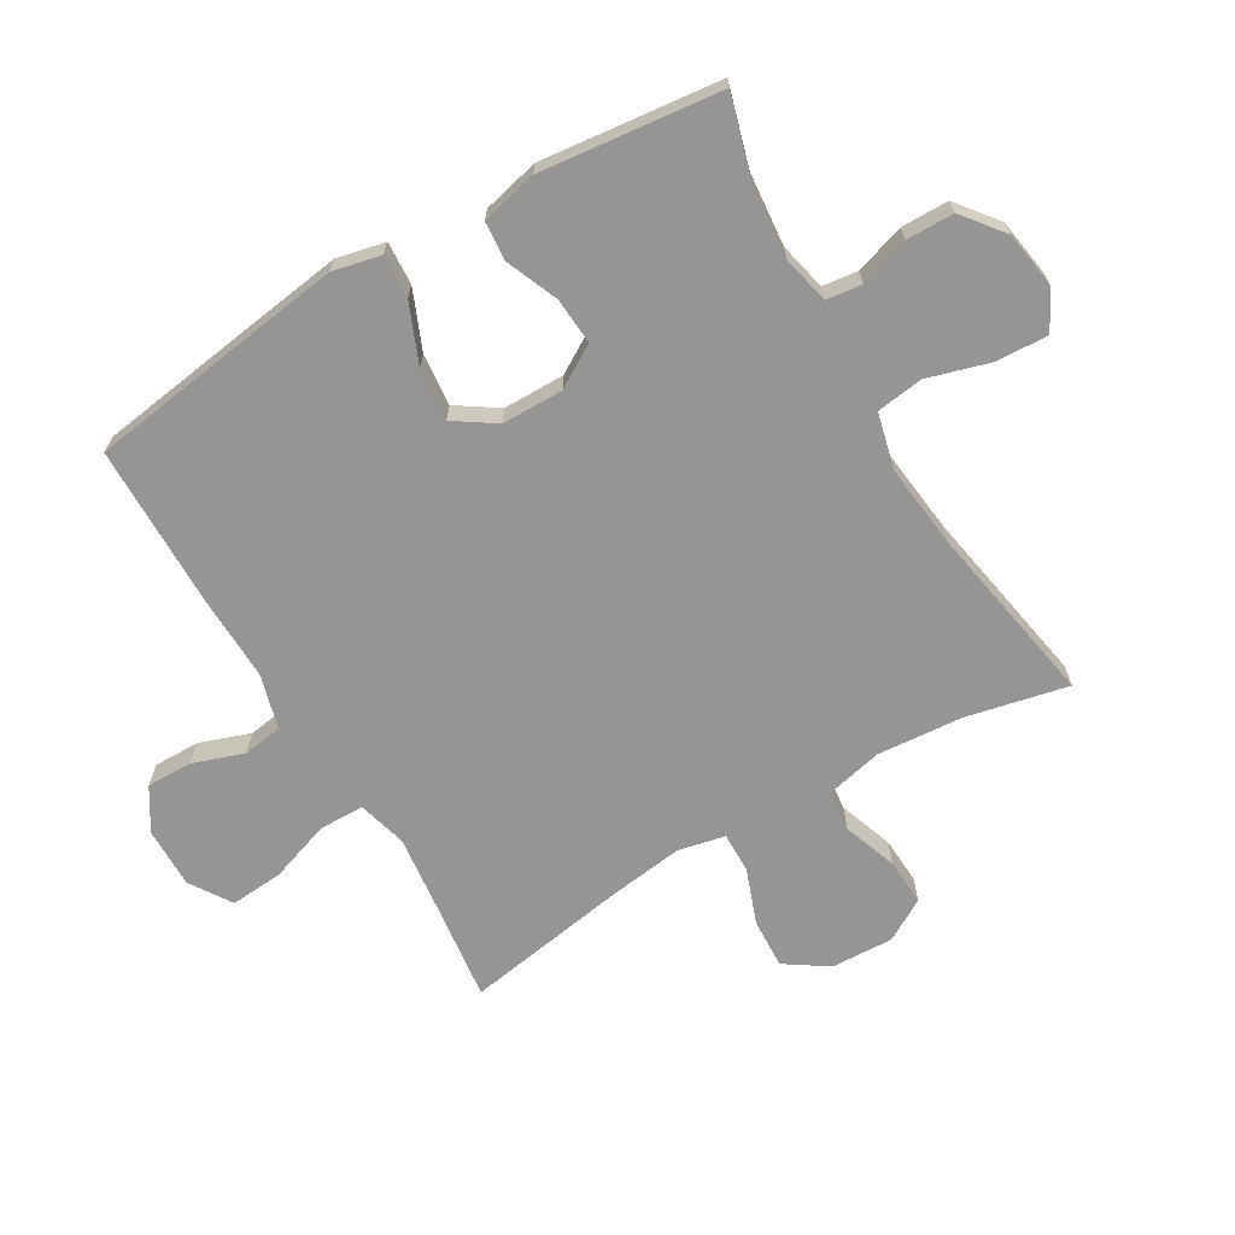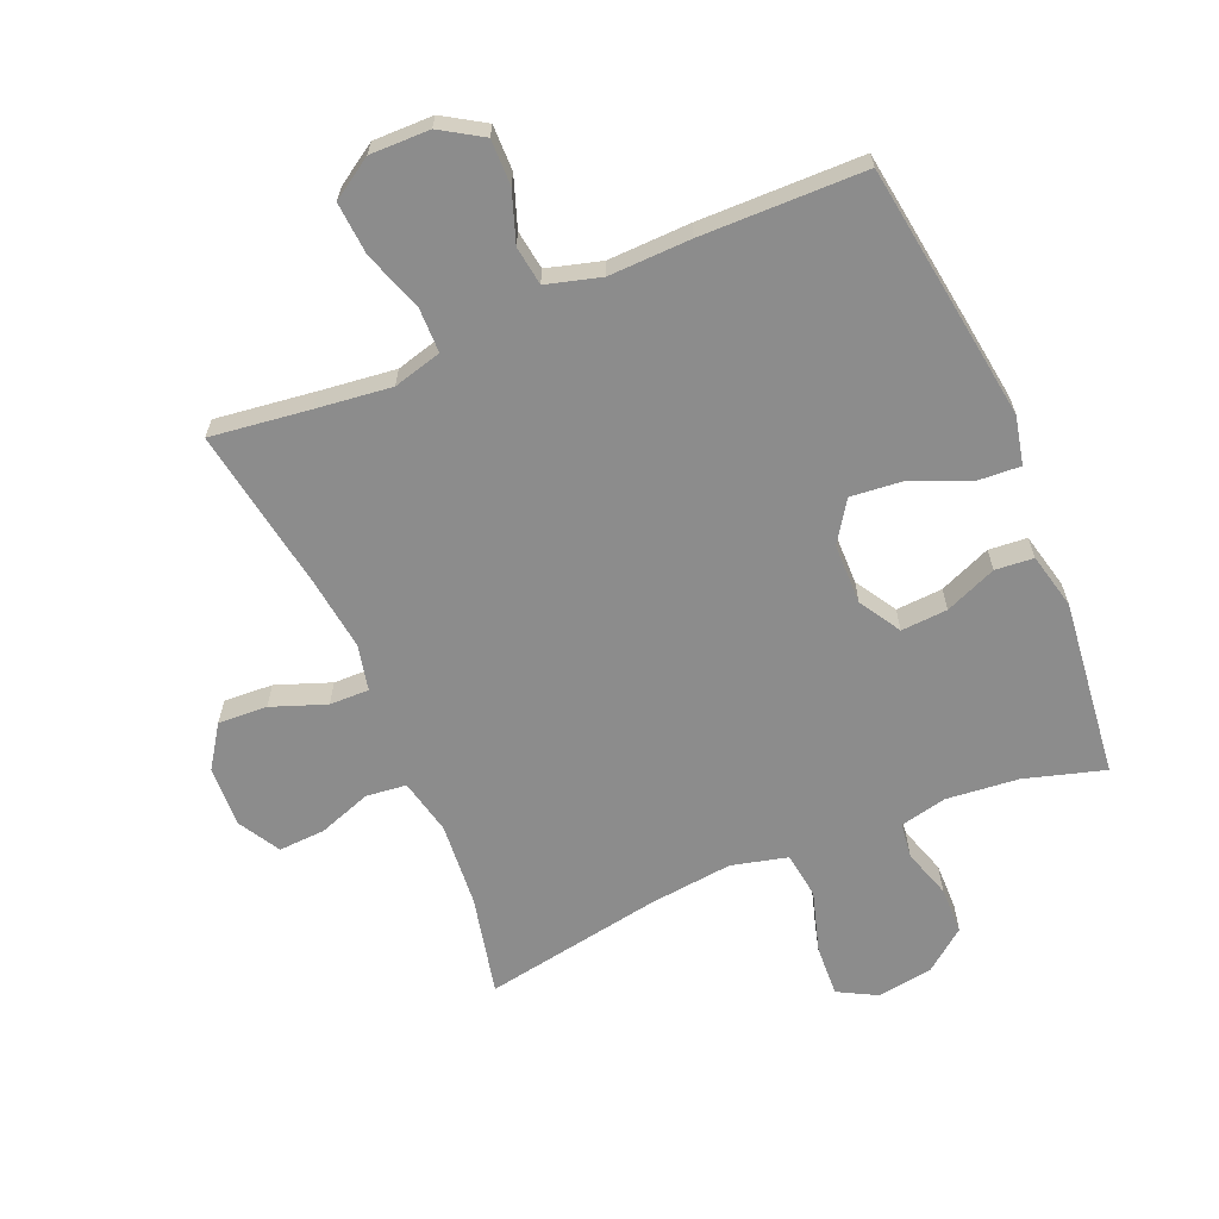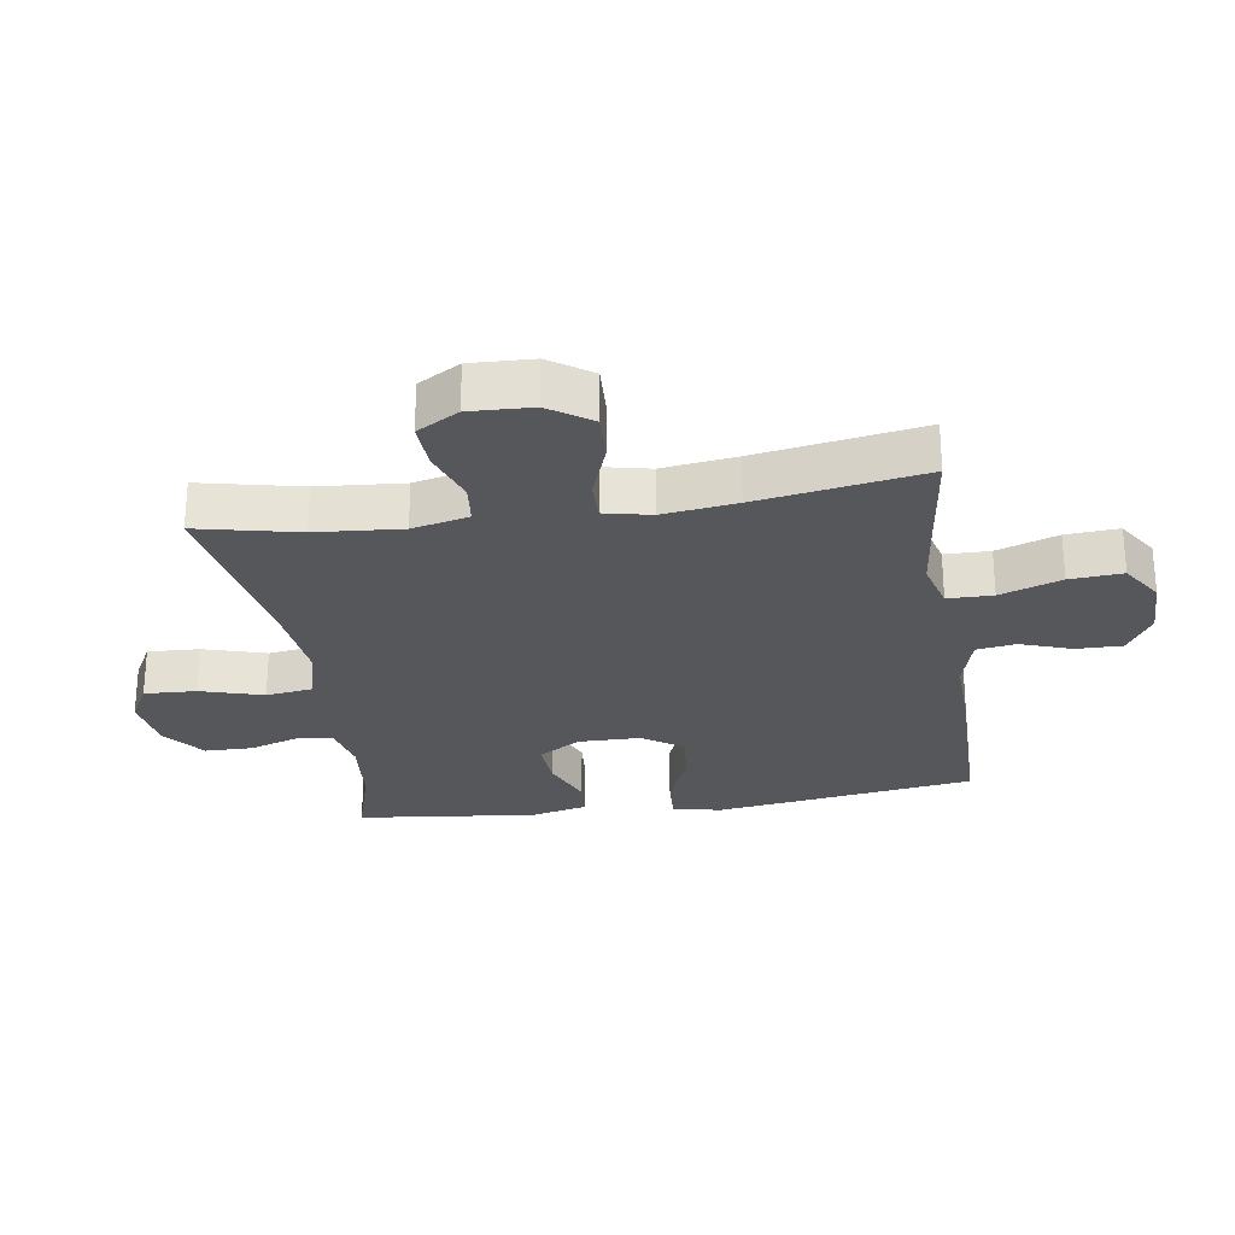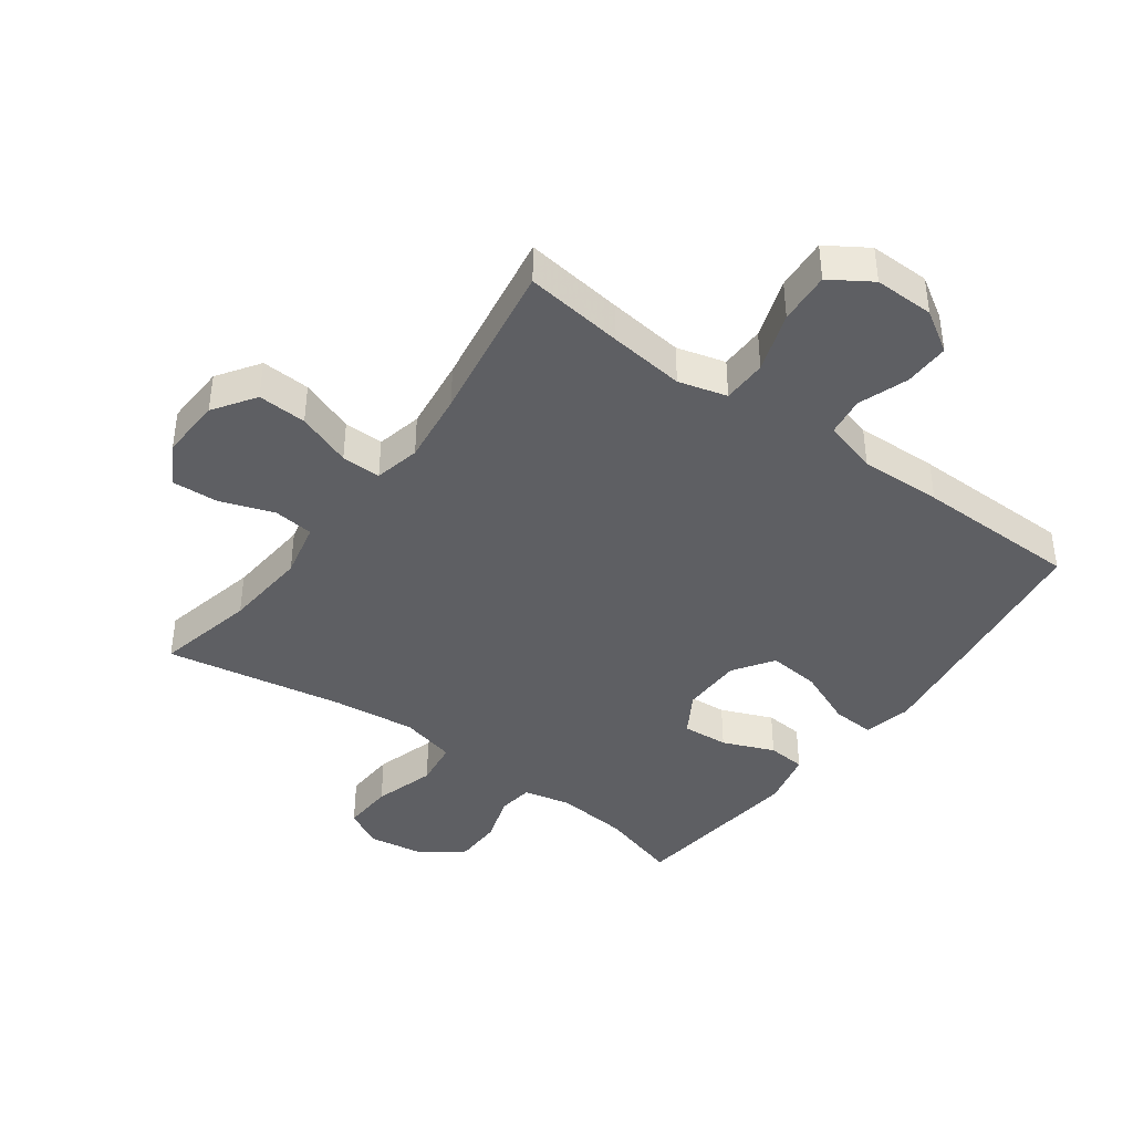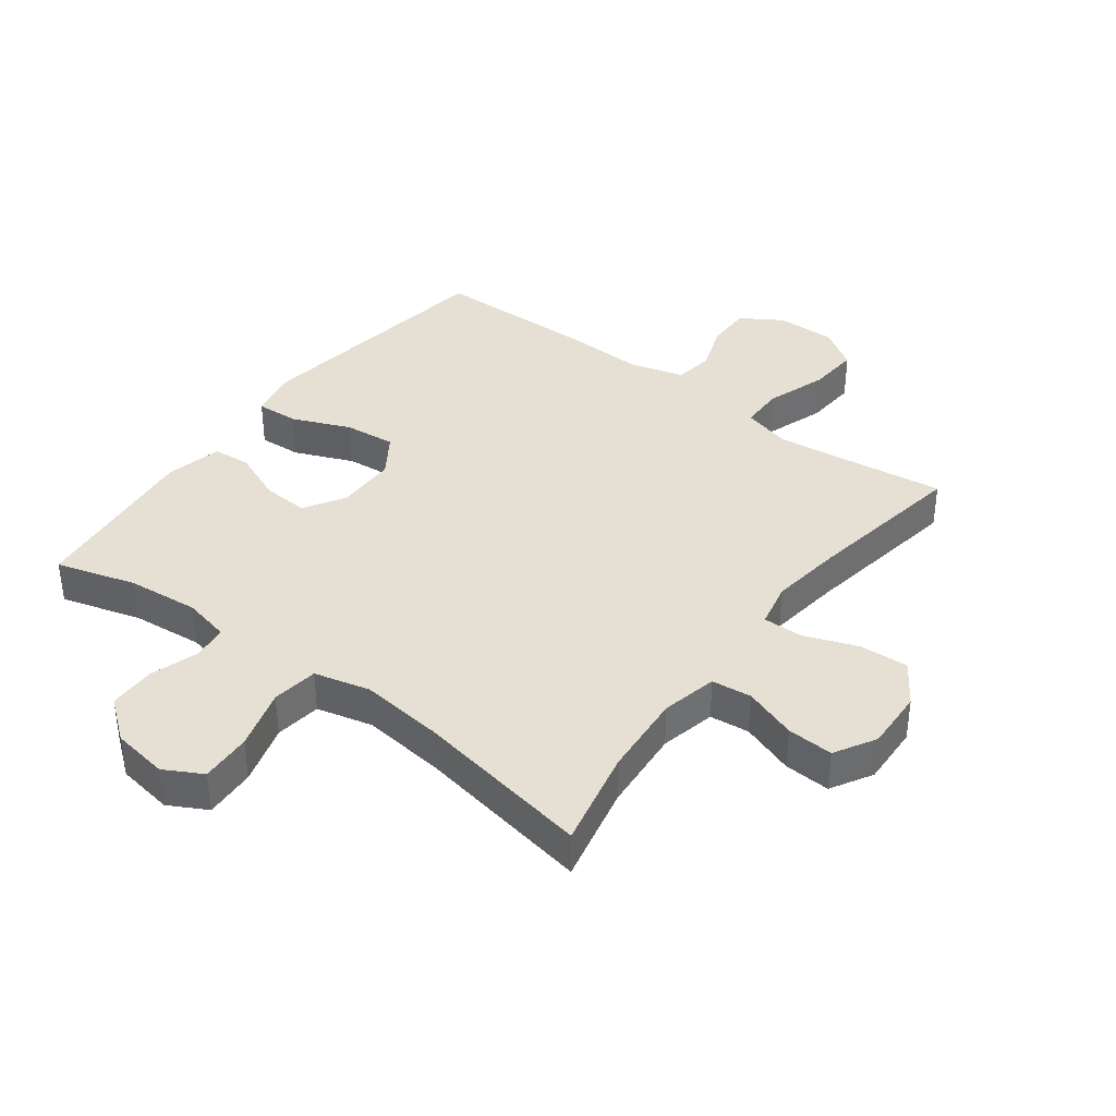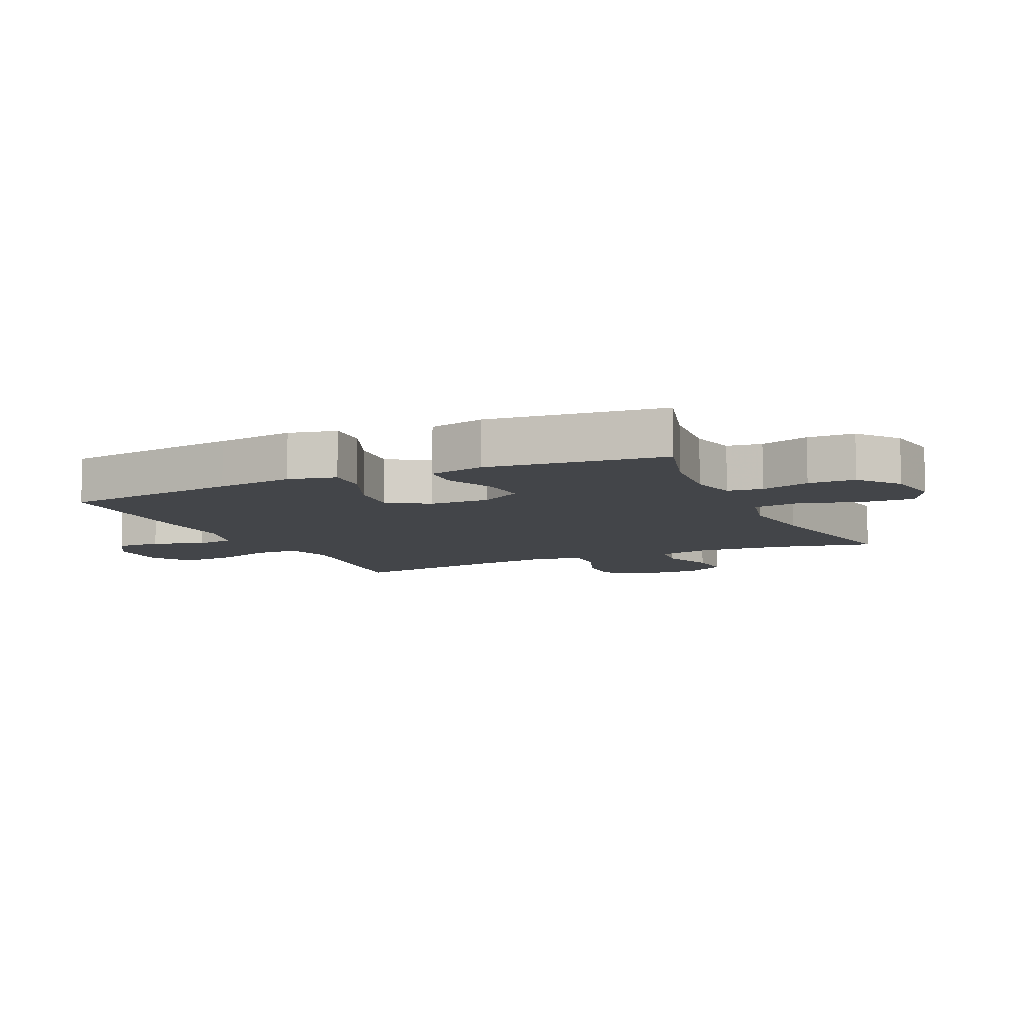
<metadata>
{"format":"obj","ext":"obj","renderer":"f3d","projection":"perspective","resolution":1024,"background":"white","views":[{"elev":-67.6,"azim":-59.5,"up":"+Y"},{"elev":-64.2,"azim":-157.1,"up":"+Y"},{"elev":-27.0,"azim":98.7,"up":"+Y"},{"elev":-41.2,"azim":143.7,"up":"+Y"},{"elev":38.1,"azim":36.9,"up":"+Y"},{"elev":-8.6,"azim":-65.4,"up":"+Y"}]}
</metadata>
<code>
v -0.5 0.07 0.5
v -0.373 0.07 0.463
v -0.258 0.07 0.452
v -0.183 0.07 0.469
v -0.176 0.07 0.525
v -0.201 0.07 0.603
v -0.2 0.07 0.678
v -0.135 0.07 0.729
v -0.045 0.07 0.743
v 0.016 0.07 0.71
v 0.012 0.07 0.628
v -0.017 0.07 0.53
v -0.007 0.07 0.456
v 0.082 0.07 0.434
v 0.215 0.07 0.449
v 0.5 0.07 0.5
v 0.465 0.07 0.341
v 0.454 0.07 0.206
v 0.474 0.07 0.117
v 0.538 0.07 0.11
v 0.623 0.07 0.14
v 0.697 0.07 0.144
v 0.735 0.07 0.078
v 0.731 0.07 -0.02
v 0.686 0.07 -0.087
v 0.608 0.07 -0.083
v 0.521 0.07 -0.051
v 0.458 0.07 -0.05
v 0.442 0.07 -0.123
v 0.457 0.07 -0.239
v 0.5 0.07 -0.5
v 0.342 0.07 -0.48
v 0.222 0.07 -0.466
v 0.145 0.07 -0.487
v 0.144 0.07 -0.558
v 0.177 0.07 -0.654
v 0.183 0.07 -0.737
v 0.118 0.07 -0.779
v 0.023 0.07 -0.778
v -0.043 0.07 -0.737
v -0.042 0.07 -0.665
v -0.014 0.07 -0.585
v -0.023 0.07 -0.523
v -0.109 0.07 -0.499
v -0.24 0.07 -0.503
v -0.5 0.07 -0.5
v -0.541 0.07 -0.213
v -0.558 0.07 -0.09
v -0.541 0.07 -0.014
v -0.473 0.07 -0.018
v -0.38 0.07 -0.057
v -0.298 0.07 -0.065
v -0.255 0.07 -0.001
v -0.254 0.07 0.096
v -0.294 0.07 0.162
v -0.368 0.07 0.157
v -0.45 0.07 0.123
v -0.511 0.07 0.128
v -0.532 0.07 0.217
v -0.5 0 0.5
v -0.373 0 0.463
v -0.258 0 0.452
v -0.183 0 0.469
v -0.176 0 0.525
v -0.201 0 0.603
v -0.2 0 0.678
v -0.135 0 0.729
v -0.045 0 0.743
v 0.016 0 0.71
v 0.012 0 0.628
v -0.017 0 0.53
v -0.007 0 0.456
v 0.082 0 0.434
v 0.215 0 0.449
v 0.5 0 0.5
v 0.465 0 0.341
v 0.454 0 0.206
v 0.474 0 0.117
v 0.538 0 0.11
v 0.623 0 0.14
v 0.697 0 0.144
v 0.735 0 0.078
v 0.731 0 -0.02
v 0.686 0 -0.087
v 0.608 0 -0.083
v 0.521 0 -0.051
v 0.458 0 -0.05
v 0.442 0 -0.123
v 0.457 0 -0.239
v 0.5 0 -0.5
v 0.342 0 -0.48
v 0.222 0 -0.466
v 0.145 0 -0.487
v 0.144 0 -0.558
v 0.177 0 -0.654
v 0.183 0 -0.737
v 0.118 0 -0.779
v 0.023 0 -0.778
v -0.043 0 -0.737
v -0.042 0 -0.665
v -0.014 0 -0.585
v -0.023 0 -0.523
v -0.109 0 -0.499
v -0.24 0 -0.503
v -0.5 0 -0.5
v -0.541 0 -0.213
v -0.558 0 -0.09
v -0.541 0 -0.014
v -0.473 0 -0.018
v -0.38 0 -0.057
v -0.298 0 -0.065
v -0.255 0 -0.001
v -0.254 0 0.096
v -0.294 0 0.162
v -0.368 0 0.157
v -0.45 0 0.123
v -0.511 0 0.128
v -0.532 0 0.217
f 56 57 58 59
f 55 56 59 1
f 48 49 50 51
f 48 51 52
f 47 48 52
f 44 45 46 47
f 43 44 47 52
f 39 40 41 42
f 39 42 43
f 38 39 43
f 35 36 37 38
f 34 35 38 43
f 33 34 43 52
f 30 31 32
f 29 30 32 33
f 28 29 33 52
f 24 25 26 27
f 24 27 28
f 20 21 22 23
f 19 20 23 24
f 15 16 17
f 14 15 17 18
f 13 14 18 19
f 9 10 11 12
f 7 8 9 12
f 5 6 7 12
f 4 5 12 13
f 3 4 13 19
f 55 1 2
f 54 55 2 3
f 24 28 52 53
f 24 53 54
f 3 19 24 54
f 118 117 116 115
f 60 118 115 114
f 110 109 108 107
f 111 110 107
f 111 107 106
f 106 105 104 103
f 111 106 103 102
f 101 100 99 98
f 102 101 98
f 102 98 97
f 97 96 95 94
f 102 97 94 93
f 111 102 93 92
f 91 90 89
f 92 91 89 88
f 111 92 88 87
f 86 85 84 83
f 87 86 83
f 82 81 80 79
f 83 82 79 78
f 76 75 74
f 77 76 74 73
f 78 77 73 72
f 71 70 69 68
f 71 68 67 66
f 71 66 65 64
f 72 71 64 63
f 78 72 63 62
f 61 60 114
f 62 61 114 113
f 112 111 87 83
f 113 112 83
f 113 83 78 62
f 1 60 61 2
f 2 61 62 3
f 3 62 63 4
f 4 63 64 5
f 5 64 65 6
f 6 65 66 7
f 7 66 67 8
f 8 67 68 9
f 9 68 69 10
f 10 69 70 11
f 11 70 71 12
f 12 71 72 13
f 13 72 73 14
f 14 73 74 15
f 15 74 75 16
f 16 75 76 17
f 17 76 77 18
f 18 77 78 19
f 19 78 79 20
f 20 79 80 21
f 21 80 81 22
f 22 81 82 23
f 23 82 83 24
f 24 83 84 25
f 25 84 85 26
f 26 85 86 27
f 27 86 87 28
f 28 87 88 29
f 29 88 89 30
f 30 89 90 31
f 31 90 91 32
f 32 91 92 33
f 33 92 93 34
f 34 93 94 35
f 35 94 95 36
f 36 95 96 37
f 37 96 97 38
f 38 97 98 39
f 39 98 99 40
f 40 99 100 41
f 41 100 101 42
f 42 101 102 43
f 43 102 103 44
f 44 103 104 45
f 45 104 105 46
f 46 105 106 47
f 47 106 107 48
f 48 107 108 49
f 49 108 109 50
f 50 109 110 51
f 51 110 111 52
f 52 111 112 53
f 53 112 113 54
f 54 113 114 55
f 55 114 115 56
f 56 115 116 57
f 57 116 117 58
f 58 117 118 59
f 59 118 60 1

</code>
